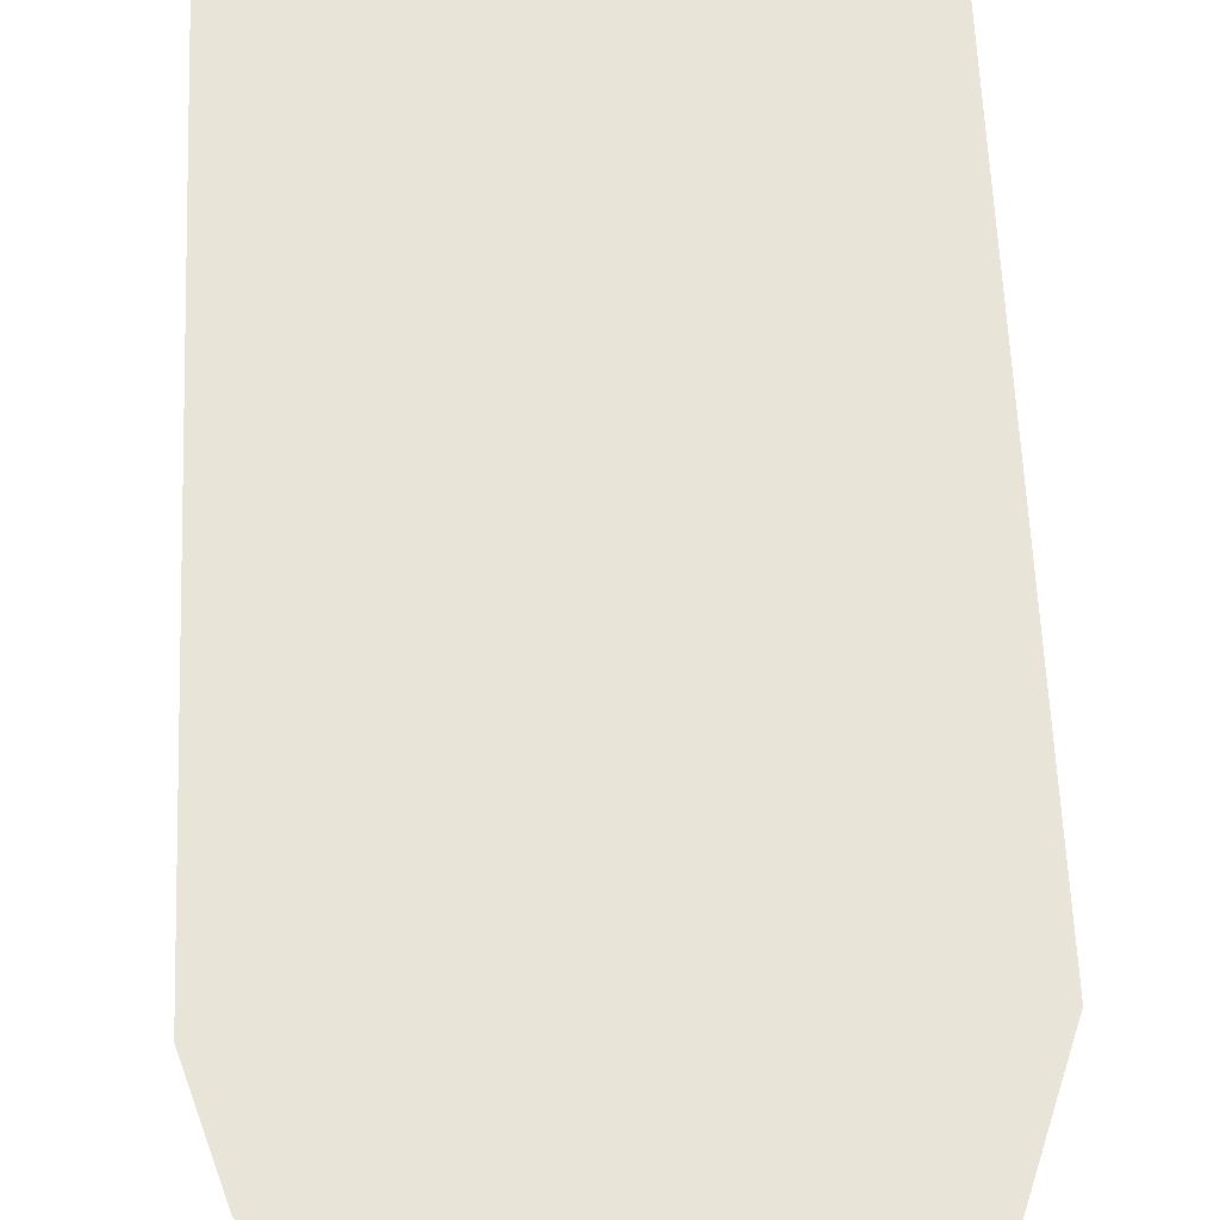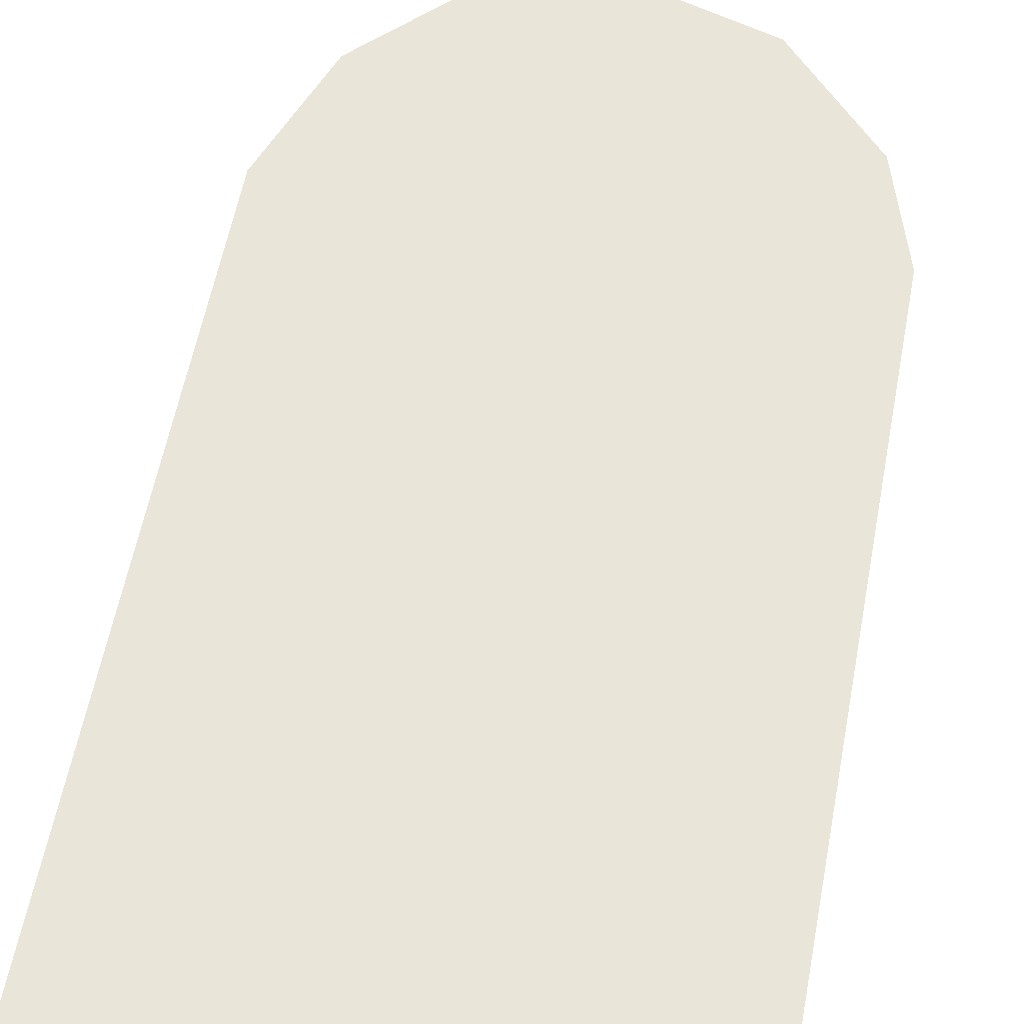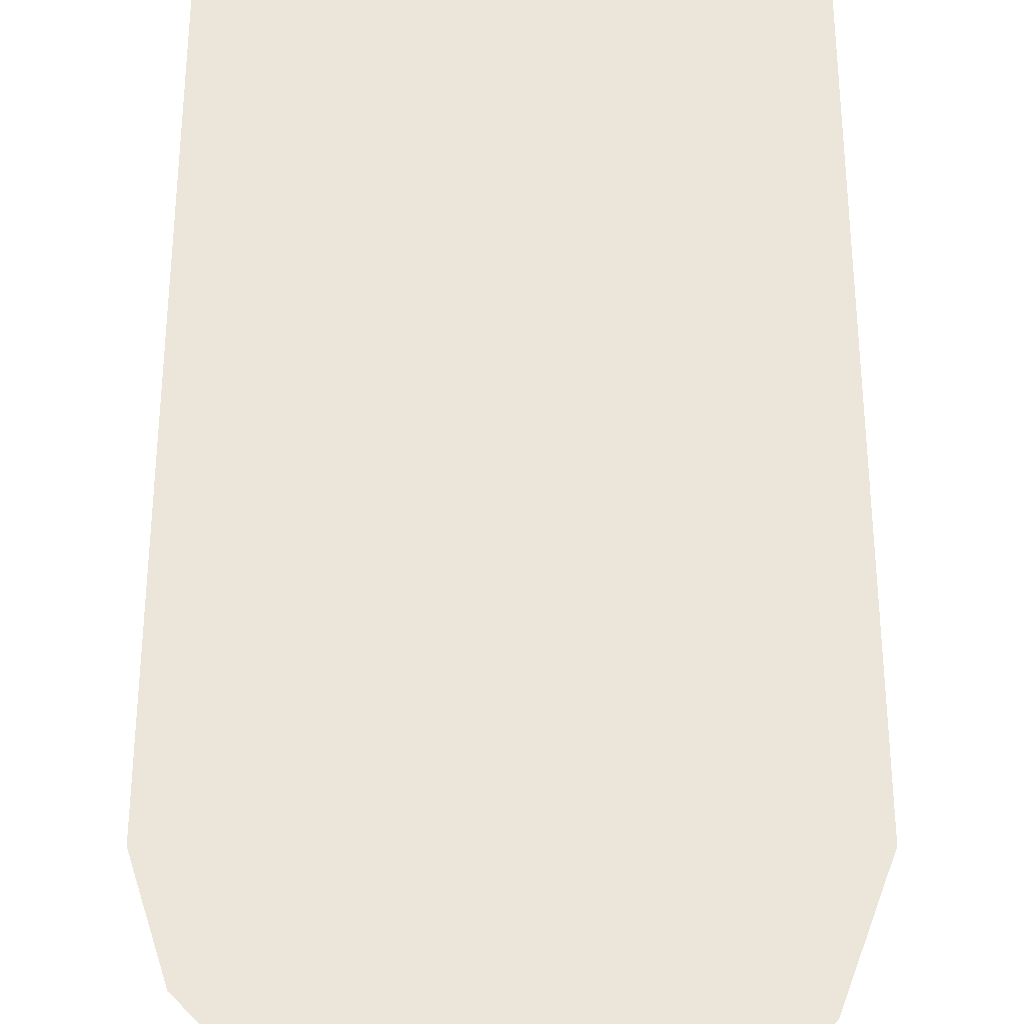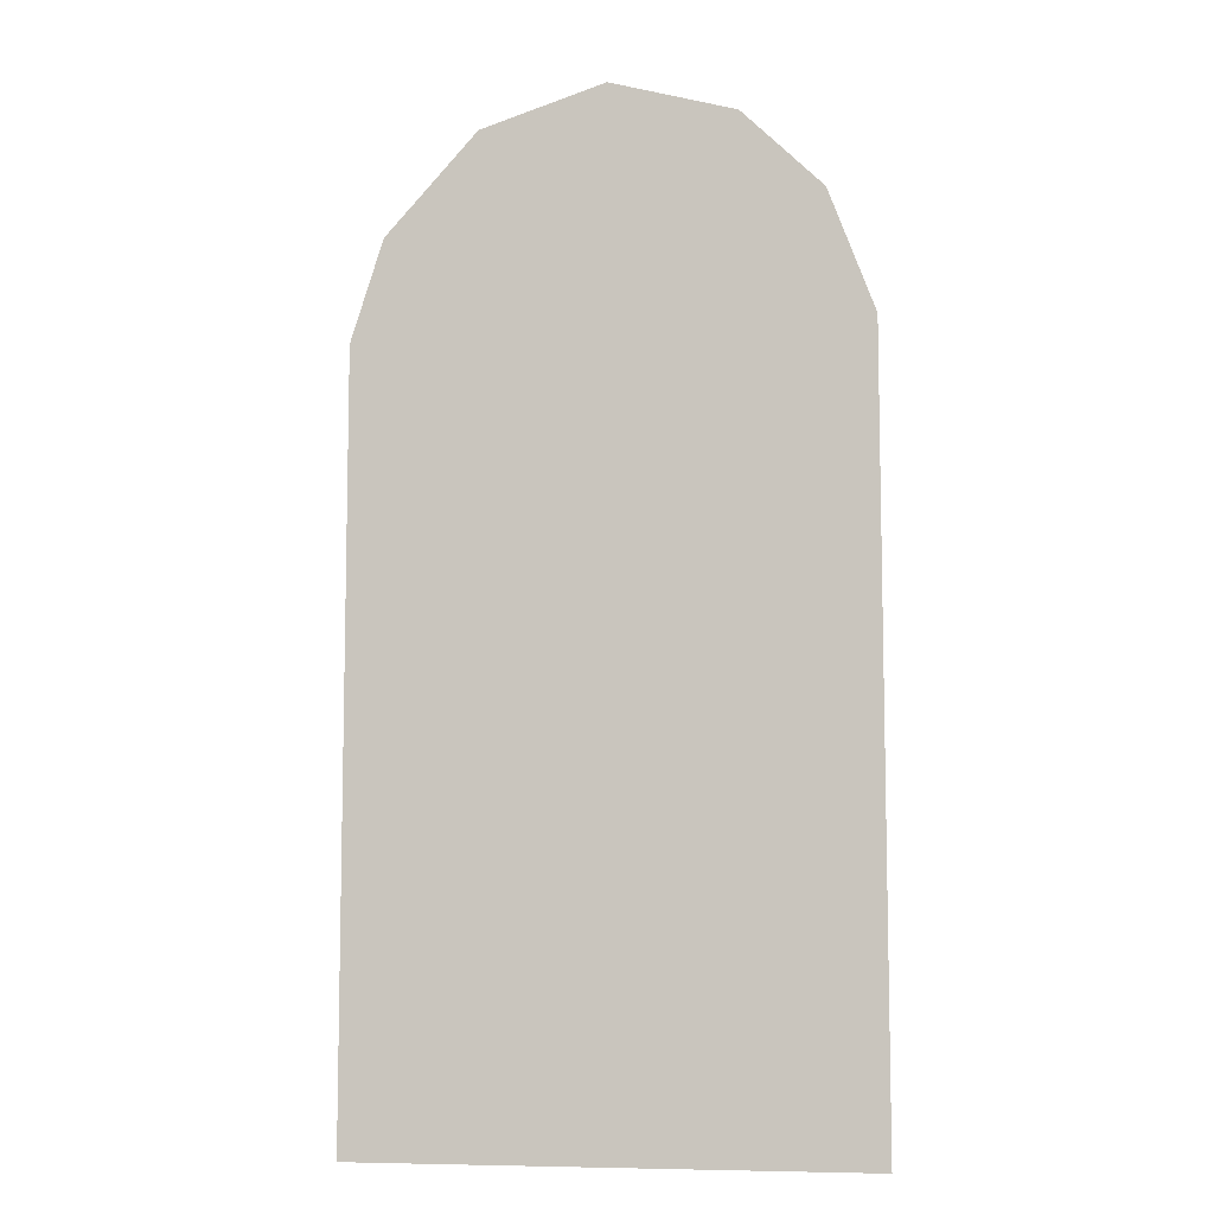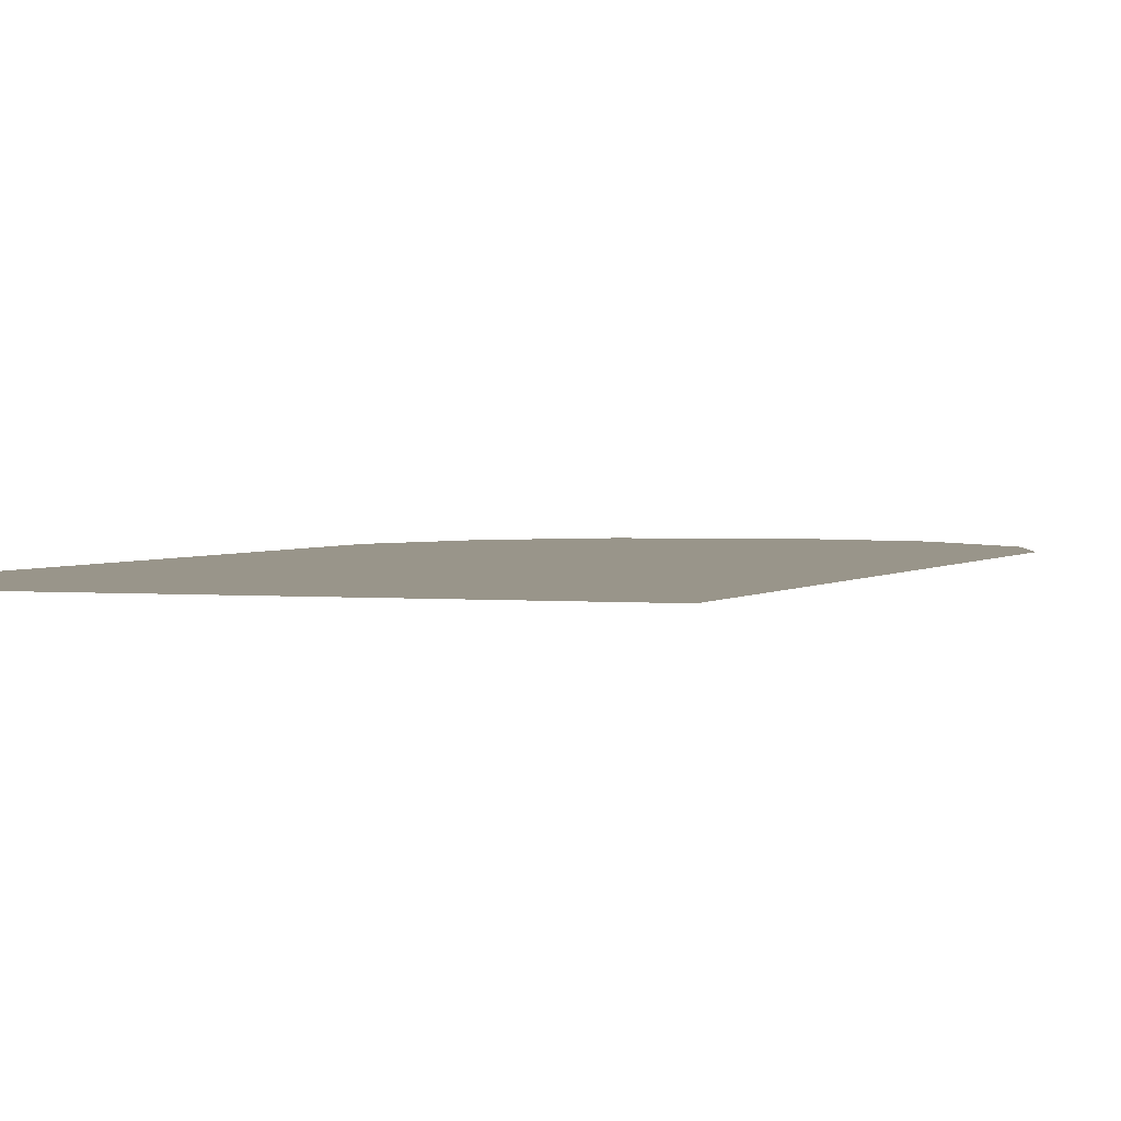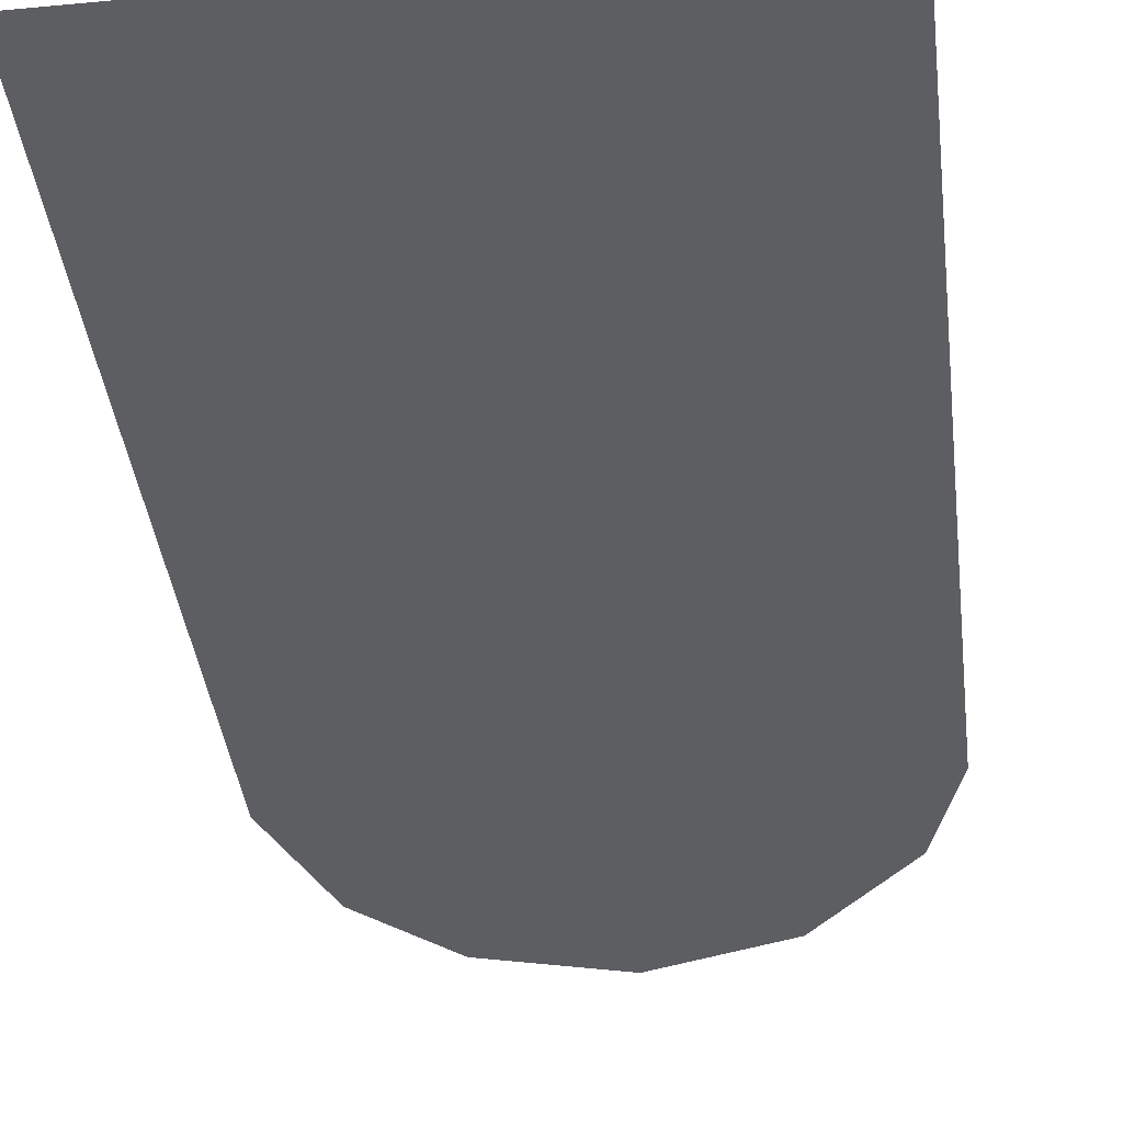
<metadata>
{"format":"obj","ext":"obj","renderer":"f3d","projection":"perspective","resolution":1024,"background":"white","views":[{"elev":61.4,"azim":177.6,"up":"+Z"},{"elev":57.8,"azim":10.7,"up":"+Z"},{"elev":56.7,"azim":-180.0,"up":"+Z"},{"elev":-8.2,"azim":-167.1,"up":"+Y"},{"elev":2.1,"azim":20.1,"up":"+Z"},{"elev":-38.5,"azim":6.8,"up":"+Z"}]}
</metadata>
<code>
g default
v -0.5 0.01085 0
v -0.25 0.01085 0
v 0 0.01085 0
v 0.25 0.01085 0
v 0.5 0.01085 0
v -0.5 0.5429 0
v -0.25 0.5429 0
v 0 0.5429 0
v 0.25 0.5429 0
v 0.5 0.5429 0
v -0.5 1.002 0
v -0.25 1.002 0
v 0 1.002 0
v 0.25 1.002 0
v 0.5 1.002 0
v -0.5 1.524 0
v -0.25 1.926 0
v 0 2 0
v 0.25 1.926 0
v 0.5 1.524 0
v -0.4098 1.768 0
v -0.4098 1.002 0
v -0.4098 0.5429 0
v -0.4098 0.01085 0
v 0.4349 1.728 0
v 0.4349 1.002 0
v 0.4349 0.5429 0
v 0.4349 0.01085 0
g pPlane1
f 24 2 7 23
f 2 3 8 7
f 3 4 9 8
f 28 5 10 27
f 23 7 12 22
f 7 8 13 12
f 8 9 14 13
f 27 10 15 26
f 22 12 17 21
f 12 13 18 17
f 13 14 19 18
f 26 15 20 25
f 11 22 21 16
f 6 23 22 11
f 1 24 23 6
f 14 26 25 19
f 9 27 26 14
f 4 28 27 9

</code>
